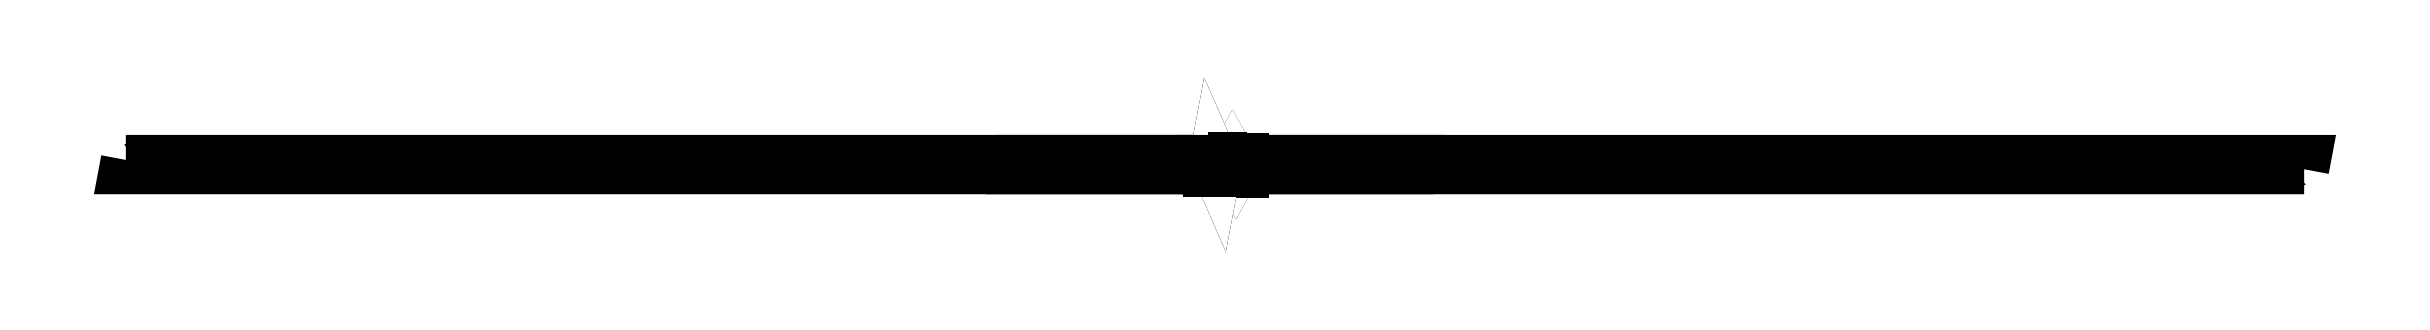
<metadata>
{"format":"dxf","ext":"dxf","renderer":"ezdxf+matplotlib","layout":"modelspace","background":"white","min_lineweight":24,"dpi":150}
</metadata>
<code>
0
SECTION
2
ENTITIES
0
SPLINE
8
Layer 3
210
0
220
0
230
1
70
    11
71
     3
72
    17
73
    13
74
     0
42
1e-10
43
1e-10
40
0
40
0
40
0
40
0
40
1
40
1
40
1
40
2
40
2
40
2
40
3
40
3
40
3
40
4
40
4
40
4
40
4
10
3.516
20
-21.67
30
0
10
3.516
20
-32.44
30
0
10
-5.213
20
-41.17
30
0
10
-15.98
20
-41.17
30
0
10
-26.75
20
-41.17
30
0
10
-35.48
20
-32.44
30
0
10
-35.48
20
-21.67
30
0
10
-35.48
20
-10.9
30
0
10
-26.75
20
-2.168
30
0
10
-15.98
20
-2.168
30
0
10
-5.213
20
-2.168
30
0
10
3.516
20
-10.9
30
0
10
3.516
20
-21.67
30
0
0
SPLINE
8
Layer 3
210
0
220
0
230
1
70
    11
71
     3
72
    17
73
    13
74
     0
42
1e-10
43
1e-10
40
0
40
0
40
0
40
0
40
1
40
1
40
1
40
2
40
2
40
2
40
3
40
3
40
3
40
4
40
4
40
4
40
4
10
48.32
20
-21.41
30
0
10
48.32
20
-32.18
30
0
10
39.59
20
-40.91
30
0
10
28.82
20
-40.91
30
0
10
18.05
20
-40.91
30
0
10
9.317
20
-32.18
30
0
10
9.317
20
-21.41
30
0
10
9.317
20
-10.64
30
0
10
18.05
20
-1.911
30
0
10
28.82
20
-1.911
30
0
10
39.59
20
-1.911
30
0
10
48.32
20
-10.64
30
0
10
48.32
20
-21.41
30
0
0
TEXT
8
Layer 3
10
-25.54
20
-36.13
30
0
40
1.199
1
i
50
327.3
7
Style 1
0
TEXT
8
Layer 3
10
-25.08
20
-36.43
30
0
40
1.199
1
n
50
330
41
1
7
Style 2
0
TEXT
8
Layer 3
10
-24.14
20
-36.97
30
0
40
1.199
1

50
332.6
7
Style 3
0
TEXT
8
Layer 3
10
-23.75
20
-37.17
30
0
40
1.199
1
i
50
334.2
7
Style 4
0
TEXT
8
Layer 3
10
-23.27
20
-37.41
30
0
40
1.199
1
n
50
336.9
7
Style 5
0
TEXT
8
Layer 3
10
-22.27
20
-37.83
30
0
40
1.199
1
f
50
340
7
Style 6
0
TEXT
8
Layer 3
10
-21.55
20
-38.1
30
0
40
1.199
1
o
50
343.1
41
1
7
Style 7
0
TEXT
8
Layer 3
10
-20.48
20
-38.42
30
0
40
1.199
1
r
50
346.2
7
Style 8
0
TEXT
8
Layer 3
10
-19.72
20
-38.62
30
0
40
1.199
1
m
50
350.1
7
Style 9
0
TEXT
8
Layer 3
10
-18.16
20
-38.87
30
0
40
1.199
1
a
50
354.5
7
Style 10
0
TEXT
8
Layer 3
10
-17.16
20
-38.97
30
0
40
1.199
1
t
50
357.5
41
1
7
Style 11
0
TEXT
8
Layer 3
10
-16.35
20
-39
30
0
40
1.199
1
i
50
359.1
7
Style 12
0
TEXT
8
Layer 3
10
-15.79
20
-39.01
30
0
40
1.199
1
o
50
2.356
41
1
7
Style 13
0
TEXT
8
Layer 3
10
-14.69
20
-38.96
30
0
40
1.199
1
n
50
5.935
41
1
7
Style 14
0
TEXT
8
Layer 3
10
-13.62
20
-38.85
30
0
40
1.199
1

50
8.462
7
Style 15
0
TEXT
8
Layer 3
10
-13.15
20
-38.79
30
0
40
1.199
1
w
50
11.61
7
Style 16
0
TEXT
8
Layer 3
10
-11.77
20
-38.5
30
0
40
1.199
1
e
50
15.72
7
Style 17
0
TEXT
8
Layer 3
10
-10.75
20
-38.2
30
0
40
1.199
1

50
18.25
7
Style 18
0
TEXT
8
Layer 3
10
-10.33
20
-38.06
30
0
40
1.199
1
t
50
20.33
7
Style 19
0
TEXT
8
Layer 3
10
-9.555
20
-37.78
30
0
40
1.199
1
r
50
23.01
41
1
7
Style 20
0
TEXT
8
Layer 3
10
-8.841
20
-37.48
30
0
40
1.199
1
u
50
26.08
7
Style 21
0
TEXT
8
Layer 3
10
-7.864
20
-36.99
30
0
40
1.199
1
s
50
29.38
7
Style 22
0
TEXT
8
Layer 3
10
-7.093
20
-36.56
30
0
40
1.199
1
t
50
32.19
7
Style 23
0
INSERT
8
Layer 3
2
block 2
10
0
20
0
30
0
0
INSERT
8
Layer 3
2
block 3
10
0
20
0
30
0
0
INSERT
8
Layer 3
2
block 4
10
0
20
0
30
0
0
INSERT
8
Layer 3
2
block 5
10
0
20
0
30
0
0
INSERT
8
Layer 3
2
block 6
10
0
20
0
30
0
0
MTEXT
8
Layer 3
10
-2.56
20
-26.79
30
0
40
1.079
41
0
71
     7
72
     1
1
\fUbuntu|b1|i0|c0|p34;\W1;2011
73
     1
44
1
0
MTEXT
8
Layer 3
10
-3.492
20
-28.69
30
0
40
1.079
41
0
71
     7
72
     1
1
\fUbuntu|b1|i0|c0|p34;\W1;2014
73
     1
44
1
0
TEXT
8
Layer 3
10
12.55
20
-21.84
30
0
40
1.211
1
T
50
88.86
7
Style 24
0
TEXT
8
Layer 3
10
12.58
20
-20.77
30
0
40
1.211
1
h
50
85.24
7
Style 25
0
TEXT
8
Layer 3
10
12.66
20
-19.73
30
0
40
1.211
1
e
50
81.63
7
Style 26
0
TEXT
8
Layer 3
10
12.82
20
-18.72
30
0
40
1.211
1

50
79.11
7
Style 27
0
TEXT
8
Layer 3
10
12.89
20
-18.31
30
0
40
1.211
1
r
50
77.09
7
Style 28
0
TEXT
8
Layer 3
10
13.06
20
-17.59
30
0
40
1.211
1
i
50
74.9
7
Style 29
0
TEXT
8
Layer 3
10
13.18
20
-17.11
30
0
40
1.211
1
g
50
72.19
7
Style 30
0
TEXT
8
Layer 3
10
13.5
20
-16.11
30
0
40
1.211
1
h
50
68.52
7
Style 31
0
TEXT
8
Layer 3
10
13.89
20
-15.15
30
0
40
1.211
1
t
50
65.32
7
Style 32
0
TEXT
8
Layer 3
10
14.21
20
-14.44
30
0
40
1.211
1

50
63.23
7
Style 33
0
TEXT
8
Layer 3
10
14.4
20
-14.07
30
0
40
1.211
1
t
50
61.14
41
1
7
Style 34
0
TEXT
8
Layer 3
10
14.75
20
-13.41
30
0
40
1.211
1
o
50
58.02
7
Style 35
0
TEXT
8
Layer 3
10
15.32
20
-12.51
30
0
40
1.211
1

50
55.44
7
Style 36
0
TEXT
8
Layer 3
10
15.55
20
-12.18
30
0
40
1.211
1
r
50
53.47
7
Style 37
0
TEXT
8
Layer 3
10
15.98
20
-11.59
30
0
40
1.211
1
e
50
50.42
7
Style 38
0
TEXT
8
Layer 3
10
16.63
20
-10.8
30
0
40
1.211
1
c
50
47.14
7
Style 39
0
TEXT
8
Layer 3
10
17.2
20
-10.19
30
0
40
1.211
1
e
50
43.97
7
Style 40
0
TEXT
8
Layer 3
10
17.94
20
-9.482
30
0
40
1.211
1
i
50
41.33
7
Style 41
0
TEXT
8
Layer 3
10
18.29
20
-9.168
30
0
40
1.211
1
v
50
38.89
7
Style 42
0
TEXT
8
Layer 3
10
19.02
20
-8.576
30
0
40
1.211
1
e
50
35.5
7
Style 43
0
TEXT
8
Layer 3
10
19.85
20
-7.987
30
0
40
1.211
1

50
33.01
7
Style 44
0
TEXT
8
Layer 3
10
20.2
20
-7.752
30
0
40
1.211
1
&
50
30.12
7
Style 45
0
TEXT
8
Layer 3
10
21.28
20
-7.138
30
0
40
1.211
1

50
27.21
7
Style 46
0
TEXT
8
Layer 3
10
21.65
20
-6.946
30
0
40
1.211
1
i
50
25.6
7
Style 47
0
TEXT
8
Layer 3
10
22.09
20
-6.716
30
0
40
1.211
1
m
50
22.05
41
1
7
Style 48
0
TEXT
8
Layer 3
10
23.49
20
-6.157
30
0
40
1.211
1
p
50
17.55
41
1
7
Style 49
0
TEXT
8
Layer 3
10
24.51
20
-5.836
30
0
40
1.211
1
a
50
13.94
41
1
7
Style 50
0
TEXT
8
Layer 3
10
25.45
20
-5.605
30
0
40
1.211
1
r
50
10.94
7
Style 51
0
TEXT
8
Layer 3
10
26.18
20
-5.464
30
0
40
1.211
1
t
50
8.281
7
Style 52
0
TEXT
8
Layer 3
10
26.94
20
-5.356
30
0
40
1.211
1

50
6.208
41
1
7
Style 53
0
TEXT
8
Layer 3
10
27.37
20
-5.31
30
0
40
1.211
1
i
50
4.576
7
Style 54
0
TEXT
8
Layer 3
10
27.86
20
-5.263
30
0
40
1.211
1
n
50
1.95
41
1
7
Style 55
0
TEXT
8
Layer 3
10
28.89
20
-5.232
30
0
40
1.211
1
f
50
358.9
7
Style 56
0
TEXT
8
Layer 3
10
29.62
20
-5.24
30
0
40
1.211
1
o
50
355.8
7
Style 57
0
TEXT
8
Layer 3
10
30.68
20
-5.321
30
0
40
1.211
1
r
50
352.7
41
1
7
Style 58
0
TEXT
8
Layer 3
10
31.41
20
-5.401
30
0
40
1.211
1
m
50
348.7
7
Style 59
0
TEXT
8
Layer 3
10
32.89
20
-5.705
30
0
40
1.211
1
a
50
344.4
7
Style 60
0
TEXT
8
Layer 3
10
33.83
20
-5.97
30
0
40
1.211
1
t
50
341.3
7
Style 61
0
TEXT
8
Layer 3
10
34.55
20
-6.217
30
0
40
1.211
1
i
50
339.1
7
Style 62
0
TEXT
8
Layer 3
10
35.04
20
-6.395
30
0
40
1.211
1
o
50
336.3
7
Style 63
0
TEXT
8
Layer 3
10
36.01
20
-6.821
30
0
40
1.211
1
n
50
332.6
7
Style 64
0
TEXT
8
Layer 3
10
36.92
20
-7.301
30
0
40
1.211
1

50
330.1
41
1
7
Style 65
0
TEXT
8
Layer 3
10
37.28
20
-7.507
30
0
40
1.211
1
r
50
328.2
7
Style 66
0
TEXT
8
Layer 3
10
37.84
20
-7.844
30
0
40
1.211
1
e
50
325.5
7
Style 67
0
TEXT
8
Layer 3
10
38.6
20
-8.365
30
0
40
1.211
1
g
50
322.1
7
Style 68
0
TEXT
8
Layer 3
10
39.41
20
-9.002
30
0
40
1.211
1
a
50
318.7
7
Style 69
0
TEXT
8
Layer 3
10
40.1
20
-9.611
30
0
40
1.211
1
r
50
315.9
7
Style 70
0
TEXT
8
Layer 3
10
40.57
20
-10.06
30
0
40
1.211
1
d
50
313
41
1
7
Style 71
0
TEXT
8
Layer 3
10
41.28
20
-10.83
30
0
40
1.211
1
l
50
310.3
7
Style 72
0
TEXT
8
Layer 3
10
41.6
20
-11.19
30
0
40
1.211
1
e
50
307.9
7
Style 73
0
TEXT
8
Layer 3
10
42.16
20
-11.92
30
0
40
1.211
1
s
50
305
7
Style 74
0
TEXT
8
Layer 3
10
42.6
20
-12.55
30
0
40
1.211
1
s
50
302.3
7
Style 75
0
TEXT
8
Layer 3
10
43
20
-13.19
30
0
40
1.211
1

50
300.4
7
Style 76
0
TEXT
8
Layer 3
10
43.19
20
-13.49
30
0
40
1.211
1
o
50
298
41
1
7
Style 77
0
TEXT
8
Layer 3
10
43.65
20
-14.38
30
0
40
1.211
1
f
50
295.2
7
Style 78
0
TEXT
8
Layer 3
10
43.91
20
-14.93
30
0
40
1.211
1

50
293.5
7
Style 79
0
TEXT
8
Layer 3
10
44.05
20
-15.25
30
0
40
1.211
1
f
50
291.8
7
Style 80
0
TEXT
8
Layer 3
10
44.27
20
-15.8
30
0
40
1.211
1
r
50
289.6
7
Style 81
0
TEXT
8
Layer 3
10
44.5
20
-16.41
30
0
40
1.211
1
o
50
286.7
7
Style 82
0
TEXT
8
Layer 3
10
44.79
20
-17.38
30
0
40
1.211
1
n
50
283.1
41
1
7
Style 83
0
TEXT
8
Layer 3
10
45.02
20
-18.37
30
0
40
1.211
1
t
50
280.2
41
1
7
Style 84
0
TEXT
8
Layer 3
10
45.13
20
-19
30
0
40
1.211
1
i
50
278.3
7
Style 85
0
TEXT
8
Layer 3
10
45.2
20
-19.48
30
0
40
1.211
1
e
50
275.8
41
1
7
Style 86
0
TEXT
8
Layer 3
10
45.29
20
-20.4
30
0
40
1.211
1
r
50
273
7
Style 87
0
TEXT
8
Layer 3
10
45.33
20
-21.06
30
0
40
1.211
1
s
50
270.9
7
Style 88
0
TEXT
8
Layer 3
10
15.04
20
-32.24
30
0
40
1.088
1

50
307.9
7
Style 89
0
TEXT
8
Layer 3
10
15.25
20
-32.52
30
0
40
1.088
1
\U+00A7
50
310
7
Style 90
0
TEXT
8
Layer 3
10
15.86
20
-33.23
30
0
40
1.088
1
1
50
313
7
Style 91
0
TEXT
8
Layer 3
10
16.48
20
-33.9
30
0
40
1.088
1
9
50
316
7
Style 92
0
TEXT
8
Layer 3
10
17.15
20
-34.54
30
0
40
1.088
1

50
318.1
7
Style 93
0
TEXT
8
Layer 3
10
17.41
20
-34.78
30
0
40
1.088
1
U
50
320.5
7
Style 94
0
TEXT
8
Layer 3
10
18.28
20
-35.5
30
0
40
1.088
1
n
50
323.9
7
Style 95
0
TEXT
8
Layer 3
10
19.07
20
-36.07
30
0
40
1.088
1
i
50
326.3
41
1
7
Style 96
0
TEXT
8
Layer 3
10
19.46
20
-36.33
30
0
40
1.088
1
v
50
328.5
7
Style 97
0
TEXT
8
Layer 3
10
20.19
20
-36.78
30
0
40
1.088
1
e
50
331.3
41
1
7
Style 98
0
TEXT
8
Layer 3
10
20.96
20
-37.19
30
0
40
1.088
1
r
50
333.8
41
1
7
Style 99
0
TEXT
8
Layer 3
10
21.53
20
-37.47
30
0
40
1.088
1
s
50
336
7
Style 100
0
TEXT
8
Layer 3
10
22.2
20
-37.77
30
0
40
1.088
1
a
50
338.7
7
Style 101
0
TEXT
8
Layer 3
10
23.02
20
-38.09
30
0
40
1.088
1
l
50
340.9
7
Style 102
0
TEXT
8
Layer 3
10
23.45
20
-38.24
30
0
40
1.088
1

50
342.2
7
Style 103
0
TEXT
8
Layer 3
10
23.78
20
-38.35
30
0
40
1.088
1
D
50
344.7
7
Style 104
0
TEXT
8
Layer 3
10
24.9
20
-38.65
30
0
40
1.088
1
e
50
348.1
7
Style 105
0
TEXT
8
Layer 3
10
25.76
20
-38.83
30
0
40
1.088
1
c
50
350.8
7
Style 106
0
TEXT
8
Layer 3
10
26.5
20
-38.95
30
0
40
1.088
1
l
50
352.8
7
Style 107
0
TEXT
8
Layer 3
10
26.96
20
-39.01
30
0
40
1.088
1
a
50
354.9
7
Style 108
0
TEXT
8
Layer 3
10
27.83
20
-39.08
30
0
40
1.088
1
r
50
357.4
7
Style 109
0
TEXT
8
Layer 3
10
28.44
20
-39.11
30
0
40
1.088
1
a
50
359.1
7
Style 110
0
TEXT
8
Layer 3
10
29.32
20
-39.12
30
0
40
1.088
1
t
50
2.133
7
Style 111
0
TEXT
8
Layer 3
10
29.92
20
-39.09
30
0
40
1.088
1
i
50
3.855
7
Style 112
0
TEXT
8
Layer 3
10
30.39
20
-39.06
30
0
40
1.088
1
o
50
6.16
7
Style 113
0
TEXT
8
Layer 3
10
31.35
20
-38.96
30
0
40
1.088
1
n
50
9.363
7
Style 114
0
TEXT
8
Layer 3
10
32.3
20
-38.8
30
0
40
1.088
1

50
11.52
7
Style 115
0
TEXT
8
Layer 3
10
32.65
20
-38.73
30
0
40
1.088
1
o
50
13.67
7
Style 116
0
TEXT
8
Layer 3
10
33.58
20
-38.5
30
0
40
1.088
1
f
50
16.21
41
1
7
Style 117
0
TEXT
8
Layer 3
10
34.13
20
-38.34
30
0
40
1.088
1

50
17.72
7
Style 118
0
TEXT
8
Layer 3
10
34.46
20
-38.24
30
0
40
1.088
1
H
50
20.15
7
Style 119
0
TEXT
8
Layer 3
10
35.54
20
-37.84
30
0
40
1.088
1
u
50
23.67
7
Style 120
0
TEXT
8
Layer 3
10
36.44
20
-37.45
30
0
40
1.088
1
m
50
27.64
7
Style 121
0
TEXT
8
Layer 3
10
37.69
20
-36.78
30
0
40
1.088
1
a
50
31.41
7
Style 122
0
TEXT
8
Layer 3
10
38.45
20
-36.32
30
0
40
1.088
1
n
50
34.47
7
Style 123
0
TEXT
8
Layer 3
10
39.24
20
-35.77
30
0
40
1.088
1

50
36.62
41
1
7
Style 124
0
TEXT
8
Layer 3
10
39.52
20
-35.57
30
0
40
1.088
1
R
50
38.76
41
1
7
Style 125
0
TEXT
8
Layer 3
10
40.3
20
-34.93
30
0
40
1.088
1
i
50
41.2
7
Style 126
0
TEXT
8
Layer 3
10
40.66
20
-34.63
30
0
40
1.088
1
g
50
43.55
7
Style 127
0
TEXT
8
Layer 3
10
41.36
20
-33.96
30
0
40
1.088
1
h
50
46.71
7
Style 128
0
TEXT
8
Layer 3
10
42.02
20
-33.25
30
0
40
1.088
1
t
50
49.27
7
Style 129
0
TEXT
8
Layer 3
10
42.42
20
-32.79
30
0
40
1.088
1
s
50
51.45
7
Style 130
0
INSERT
8
Layer 3
2
block 7
10
0
20
0
30
0
0
INSERT
8
Layer 3
2
block 11
10
0
20
0
30
0
0
ENDSEC
0
EOF

</code>
